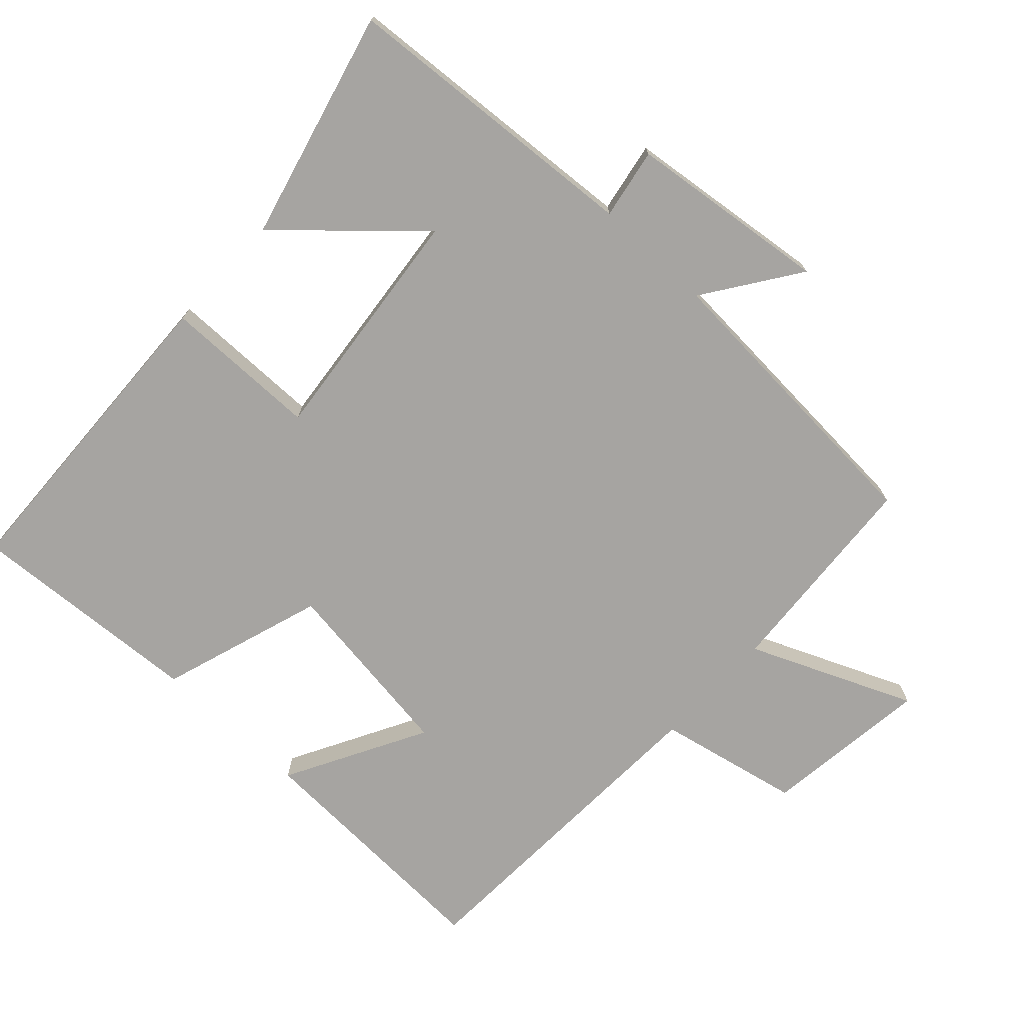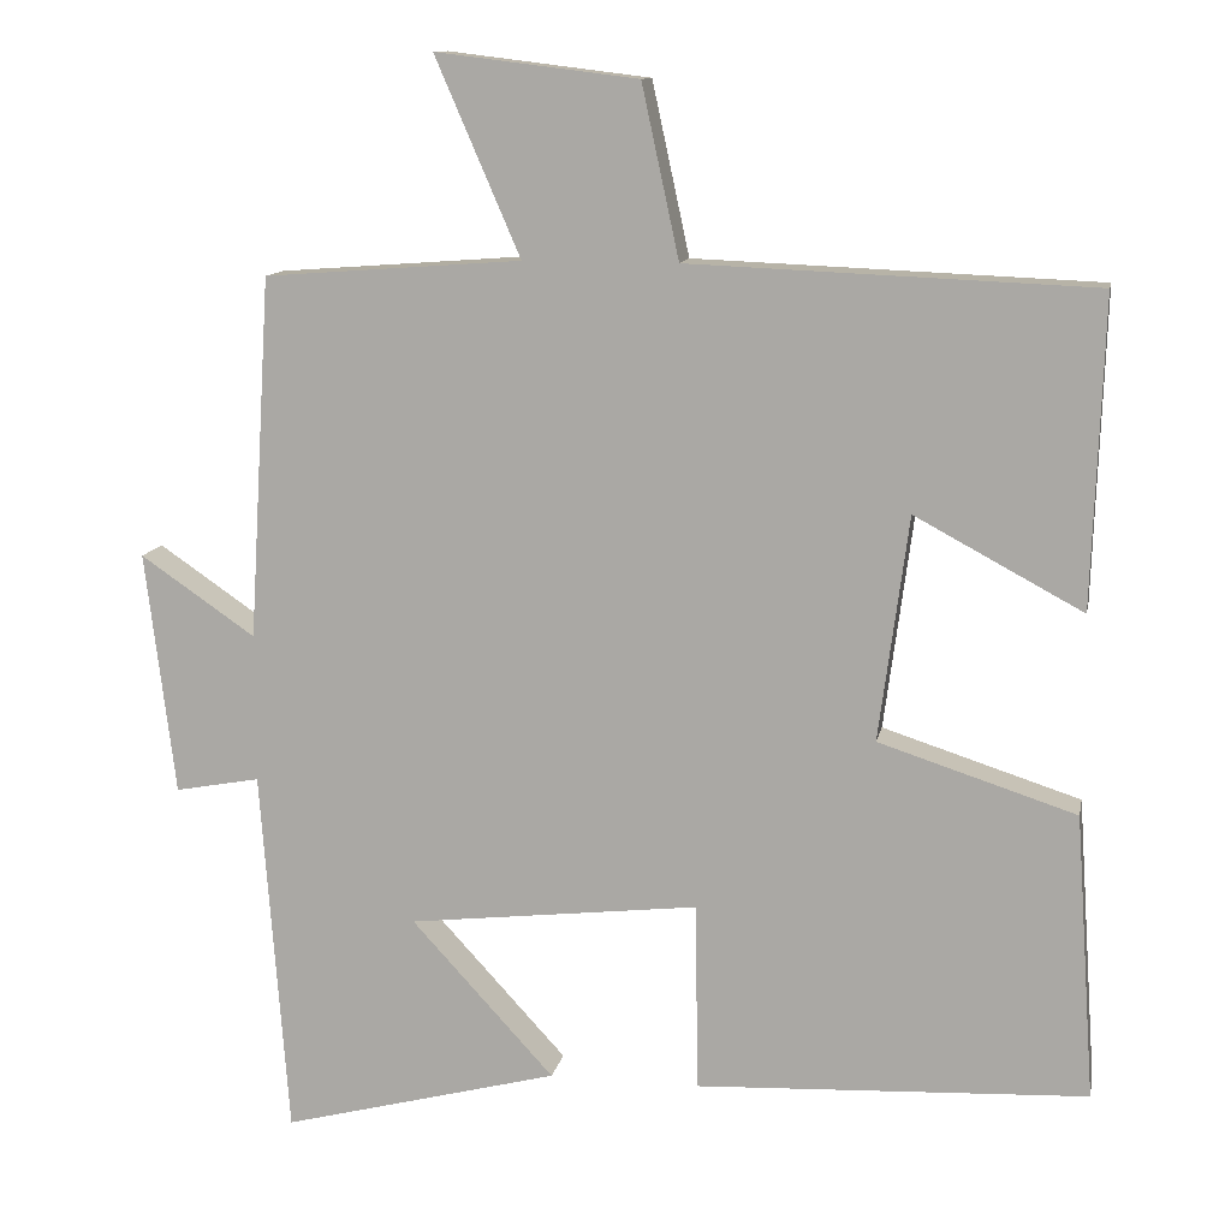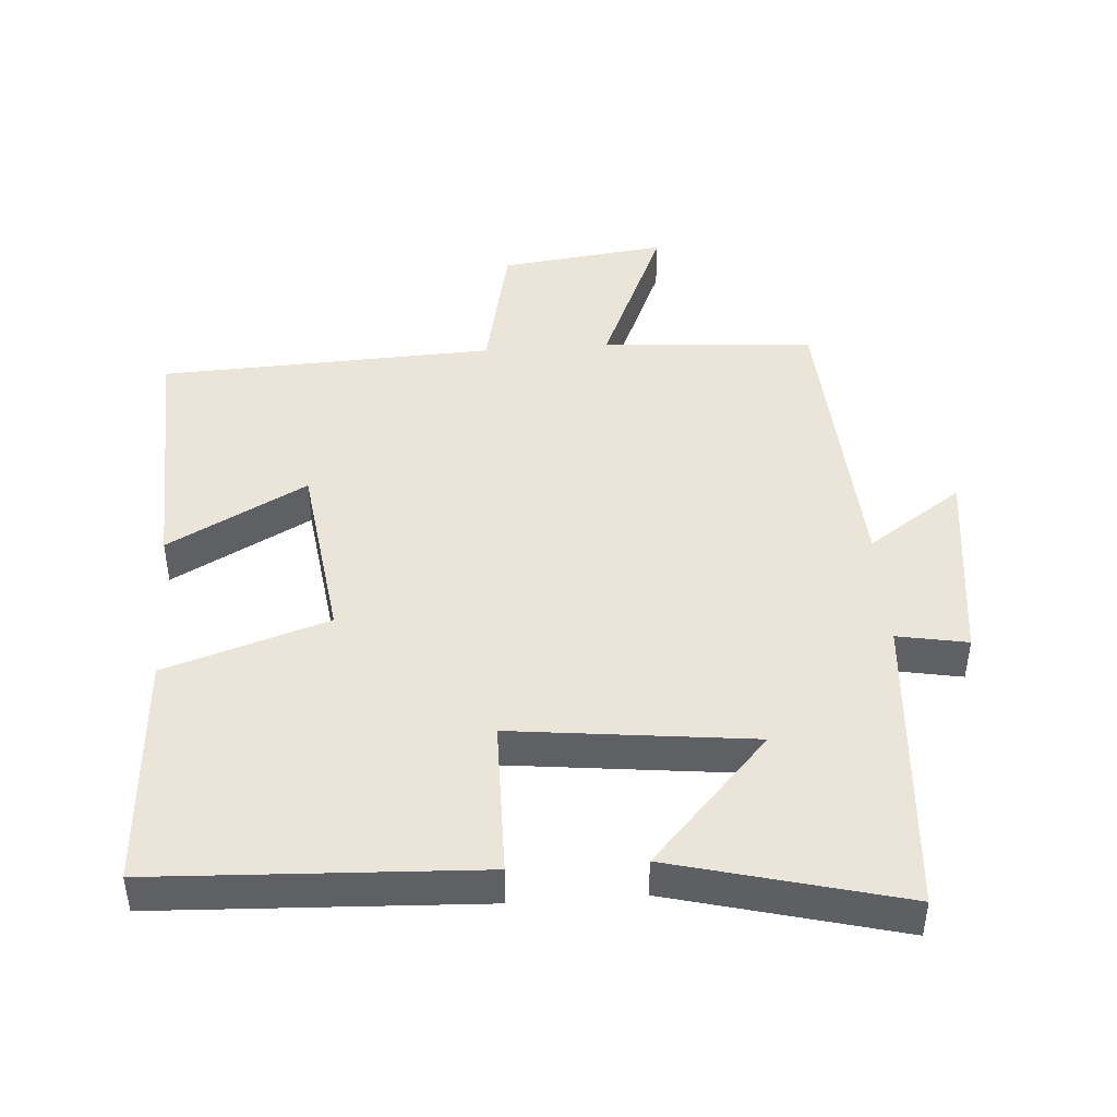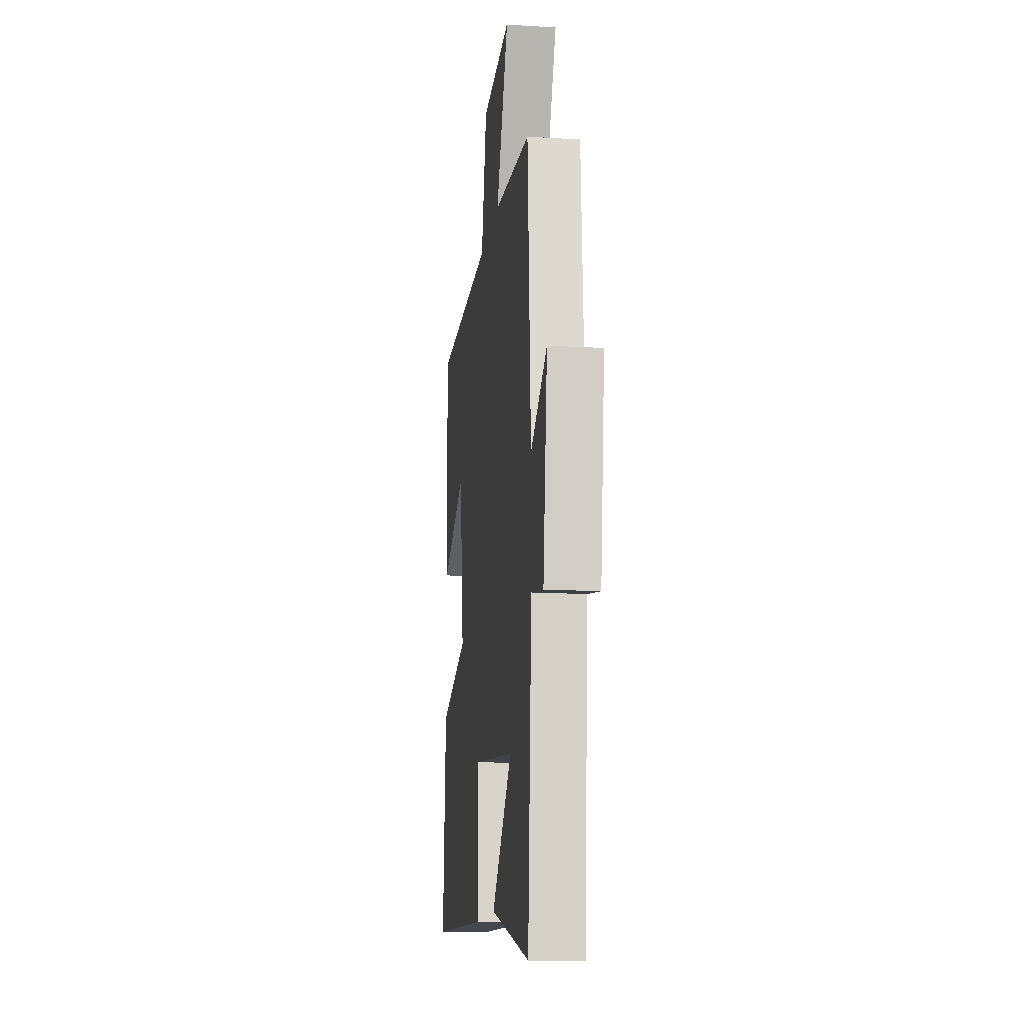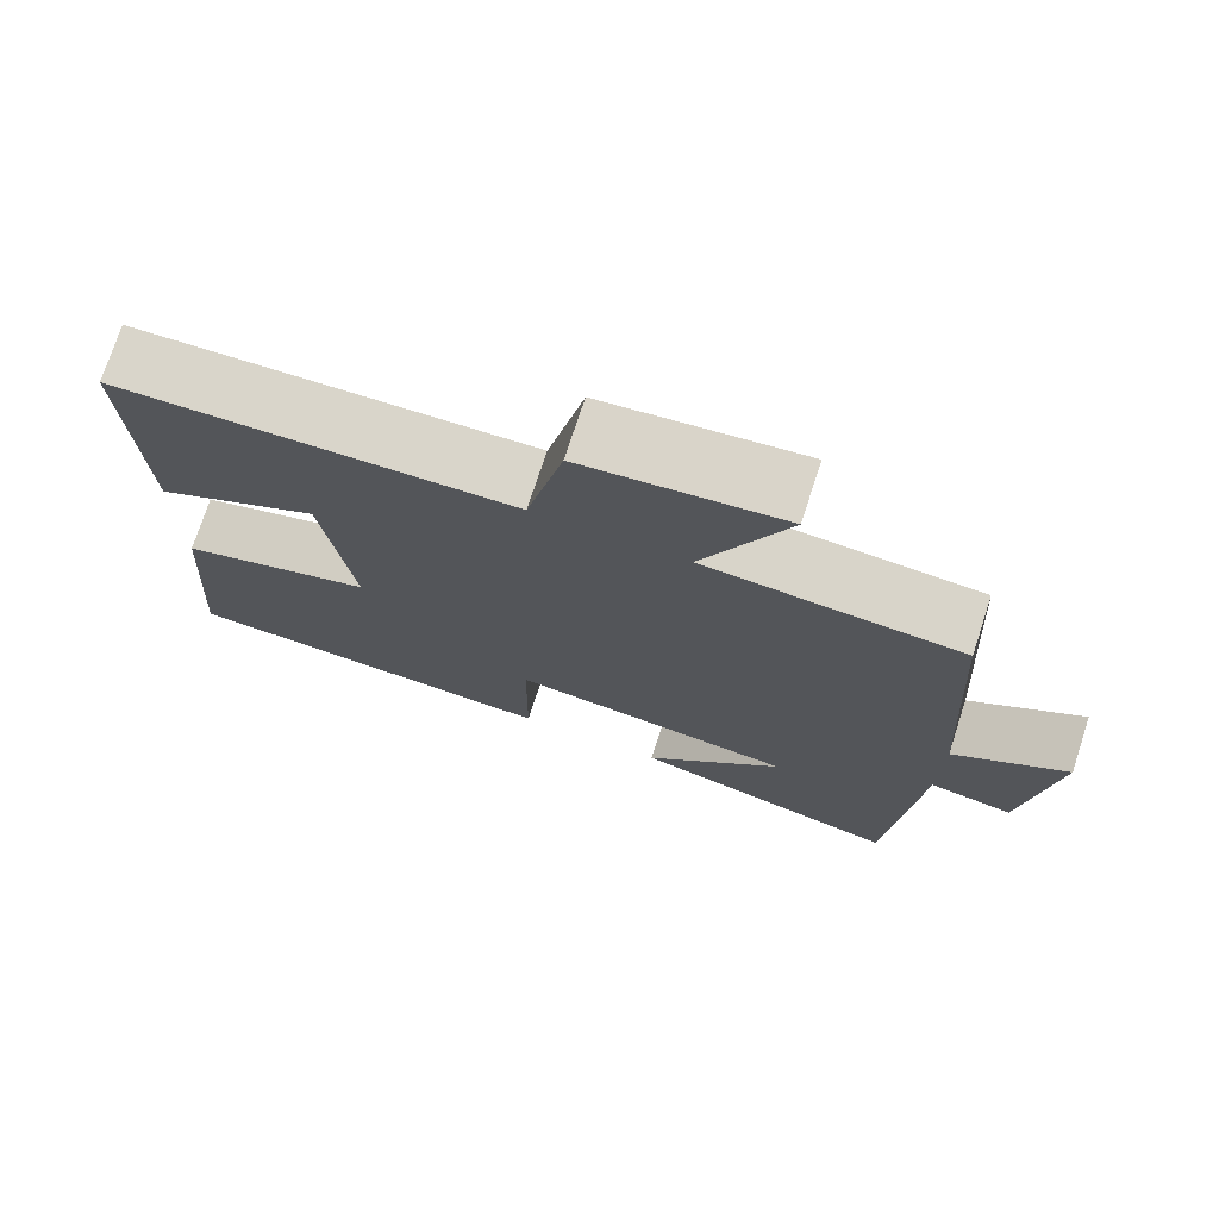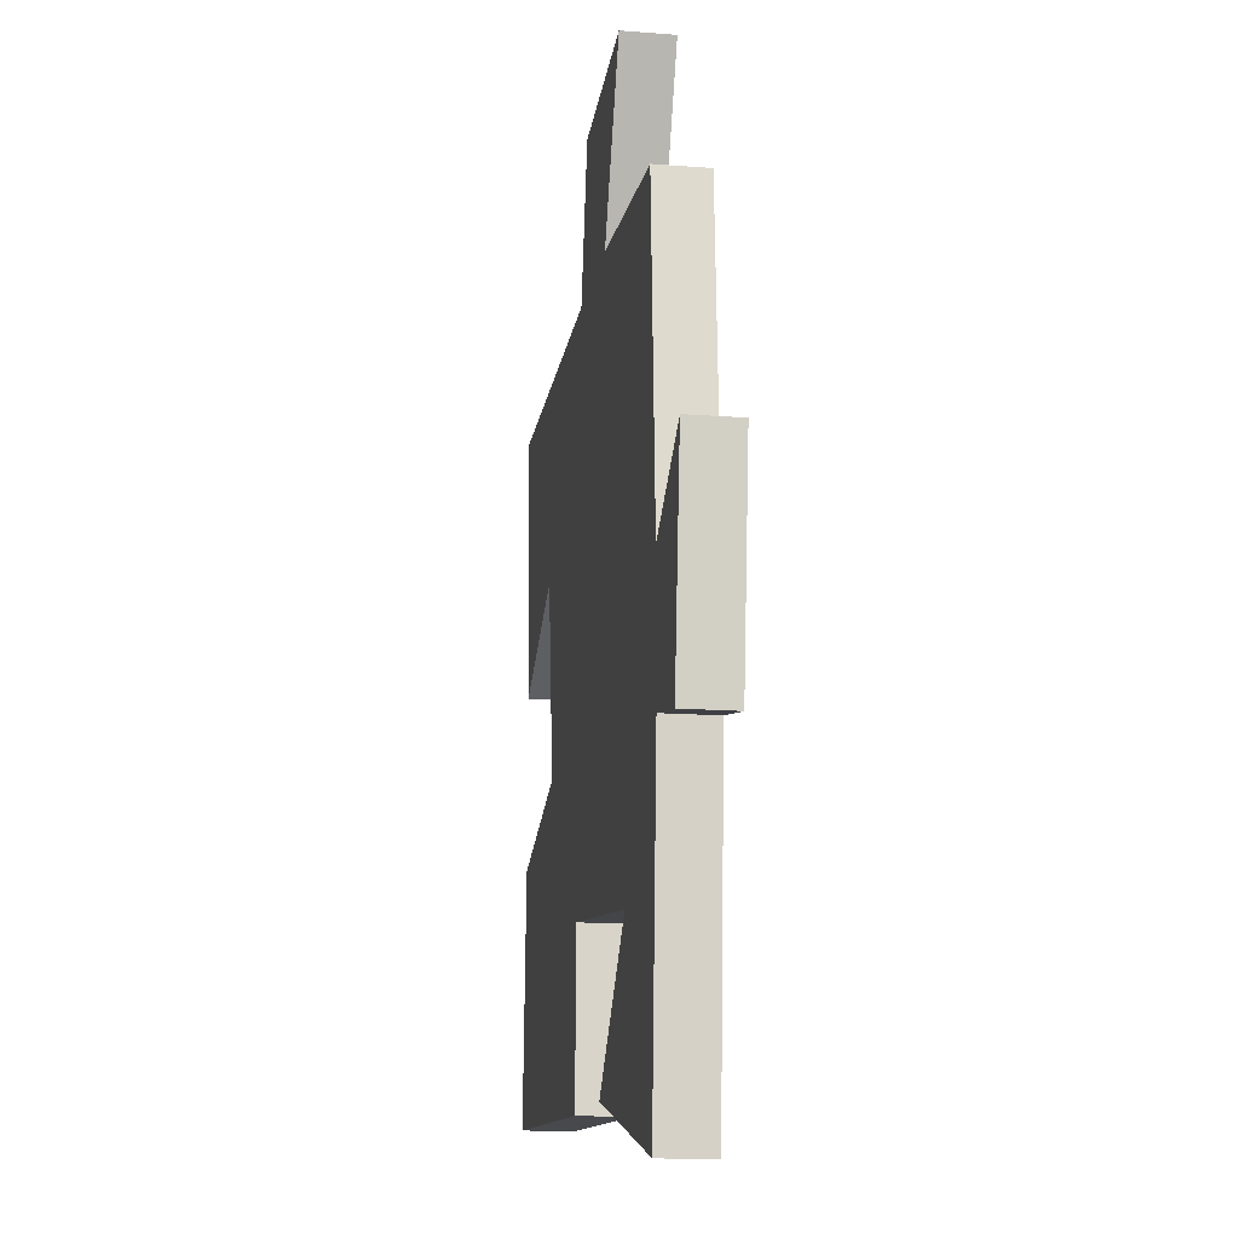
<metadata>
{"format":"obj","ext":"obj","renderer":"f3d","projection":"perspective","resolution":1024,"background":"white","views":[{"elev":-73.5,"azim":-133.1,"up":"+Y"},{"elev":11.9,"azim":11.0,"up":"+Z"},{"elev":45.1,"azim":175.9,"up":"+Y"},{"elev":-14.4,"azim":-97.6,"up":"+Z"},{"elev":74.5,"azim":-161.9,"up":"+Z"},{"elev":-14.9,"azim":-99.4,"up":"+Z"}]}
</metadata>
<code>
v 0.513 0.07 0.48
v 0.5 0.07 0.107
v 0.297 0.07 0.216
v 0.261 0.07 -0.056
v 0.5 0.07 -0.133
v 0.524 0.07 -0.478
v 0.051 0.07 -0.5
v 0.048 0.07 -0.272
v -0.304 0.07 -0.312
v -0.131 0.07 -0.5
v -0.467 0.07 -0.587
v -0.5 0.07 -0.141
v -0.603 0.07 -0.16
v -0.639 0.07 0.134
v -0.5 0.07 0.039
v -0.473 0.07 0.477
v -0.162 0.07 0.5
v -0.265 0.07 0.738
v -0.021 0.07 0.708
v 0.024 0.07 0.5
v 0.513 0 0.48
v 0.5 0 0.107
v 0.297 0 0.216
v 0.261 0 -0.056
v 0.5 0 -0.133
v 0.524 0 -0.478
v 0.051 0 -0.5
v 0.048 0 -0.272
v -0.304 0 -0.312
v -0.131 0 -0.5
v -0.467 0 -0.587
v -0.5 0 -0.141
v -0.603 0 -0.16
v -0.639 0 0.134
v -0.5 0 0.039
v -0.473 0 0.477
v -0.162 0 0.5
v -0.265 0 0.738
v -0.021 0 0.708
v 0.024 0 0.5
f 17 18 19 20
f 17 20 1
f 16 17 1
f 15 16 1
f 12 13 14 15
f 9 10 11 12
f 8 9 12 15
f 6 7 8
f 5 6 8
f 4 5 8
f 3 4 8 15
f 1 2 3
f 1 3 15
f 40 39 38 37
f 21 40 37
f 21 37 36
f 21 36 35
f 35 34 33 32
f 32 31 30 29
f 35 32 29 28
f 28 27 26
f 28 26 25
f 28 25 24
f 35 28 24 23
f 23 22 21
f 35 23 21
f 1 21 22 2
f 2 22 23 3
f 3 23 24 4
f 4 24 25 5
f 5 25 26 6
f 6 26 27 7
f 7 27 28 8
f 8 28 29 9
f 9 29 30 10
f 10 30 31 11
f 11 31 32 12
f 12 32 33 13
f 13 33 34 14
f 14 34 35 15
f 15 35 36 16
f 16 36 37 17
f 17 37 38 18
f 18 38 39 19
f 19 39 40 20
f 20 40 21 1

</code>
